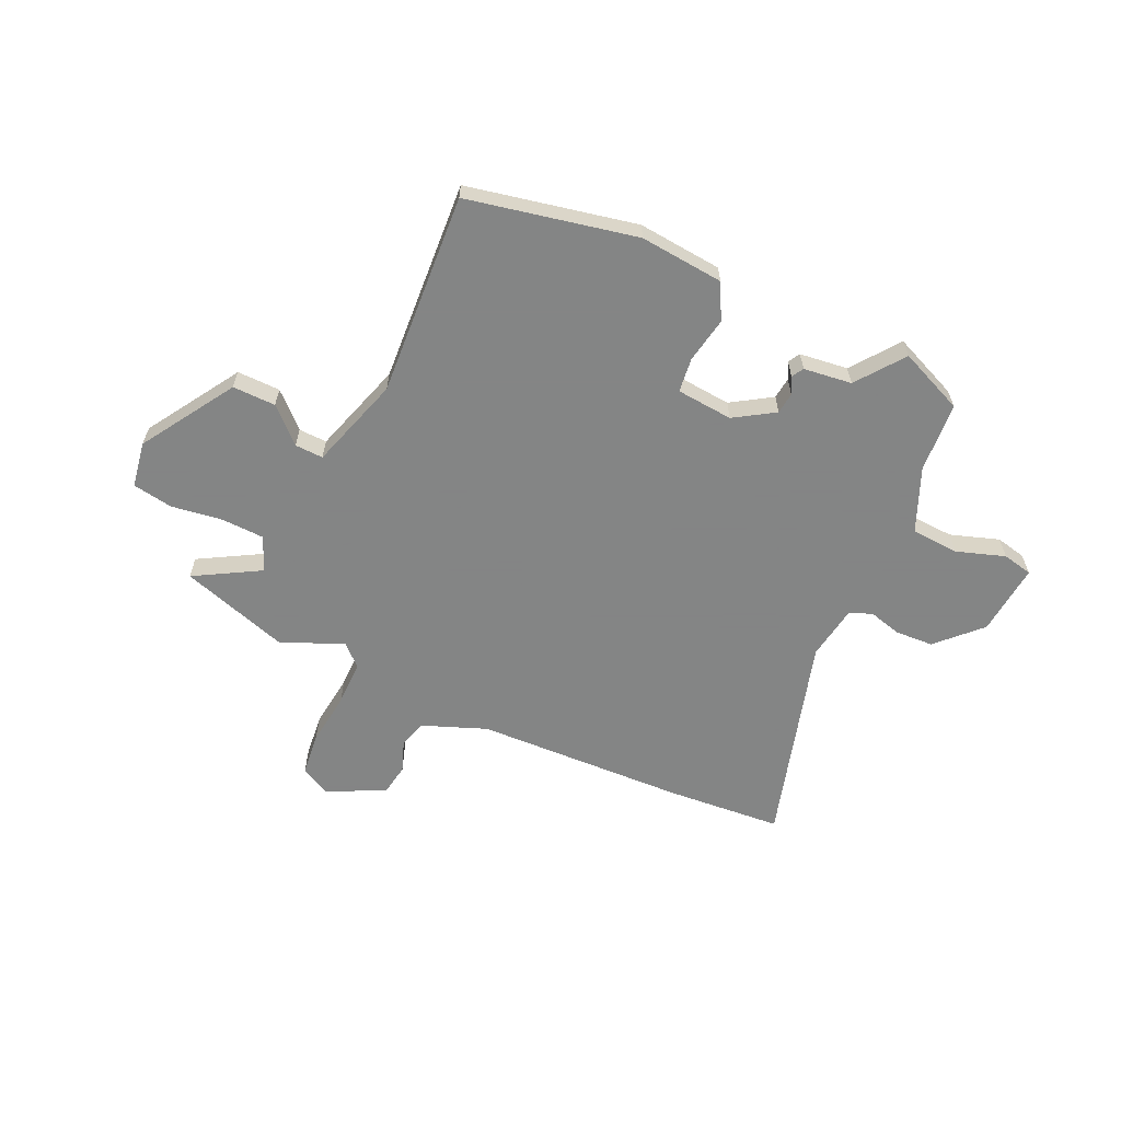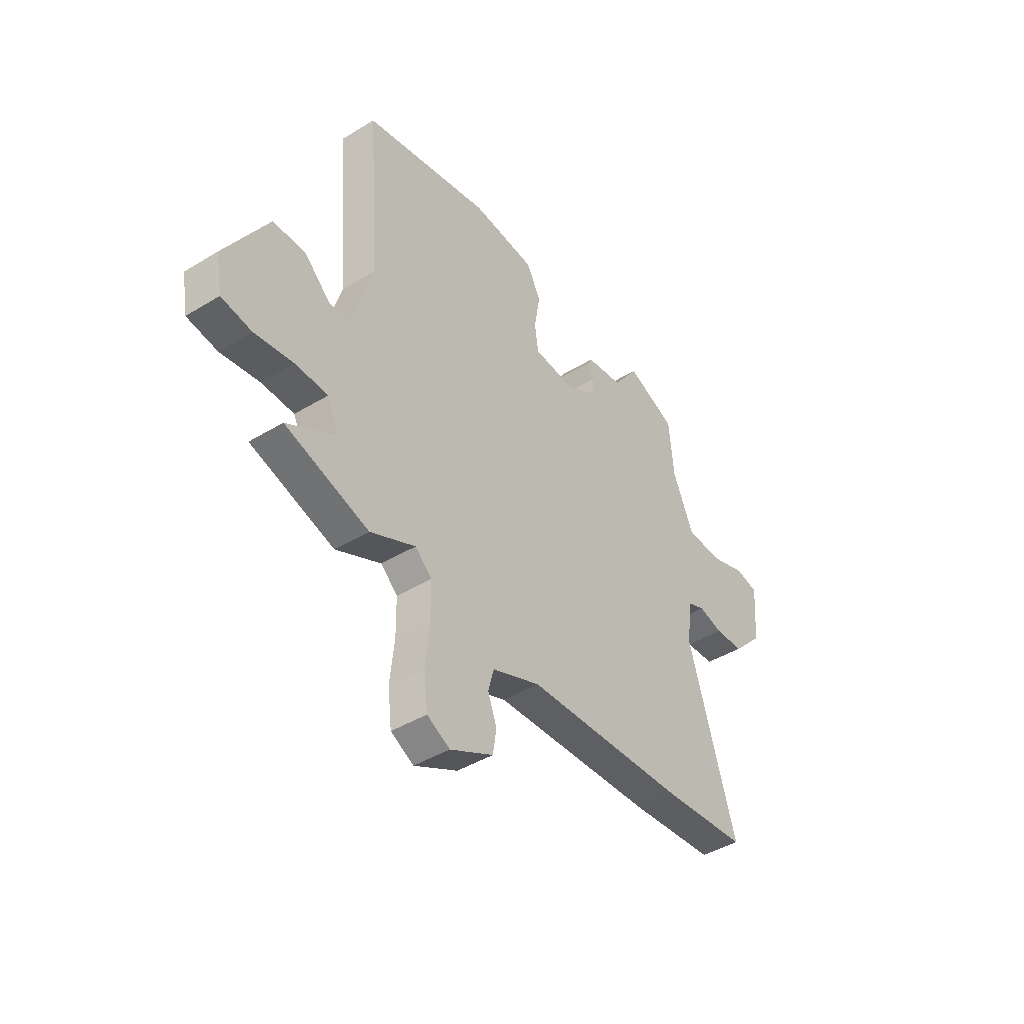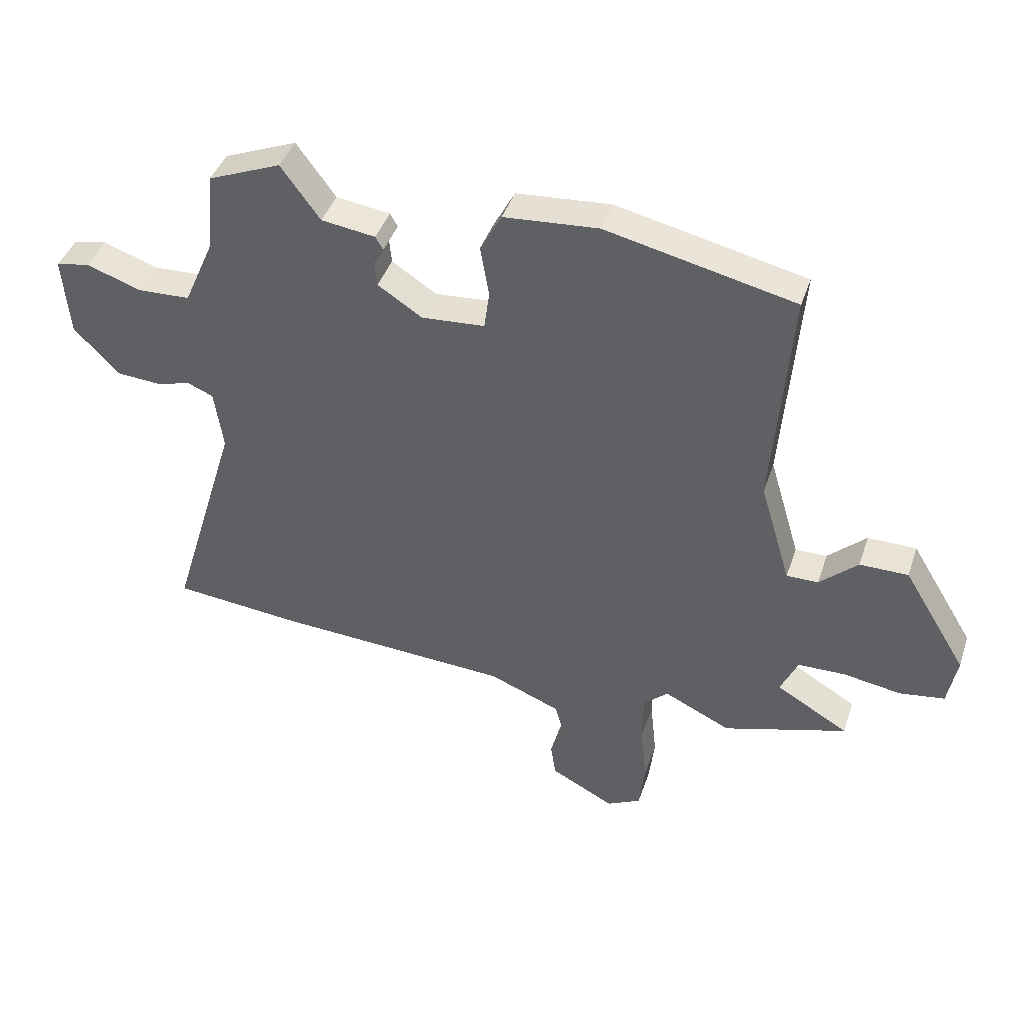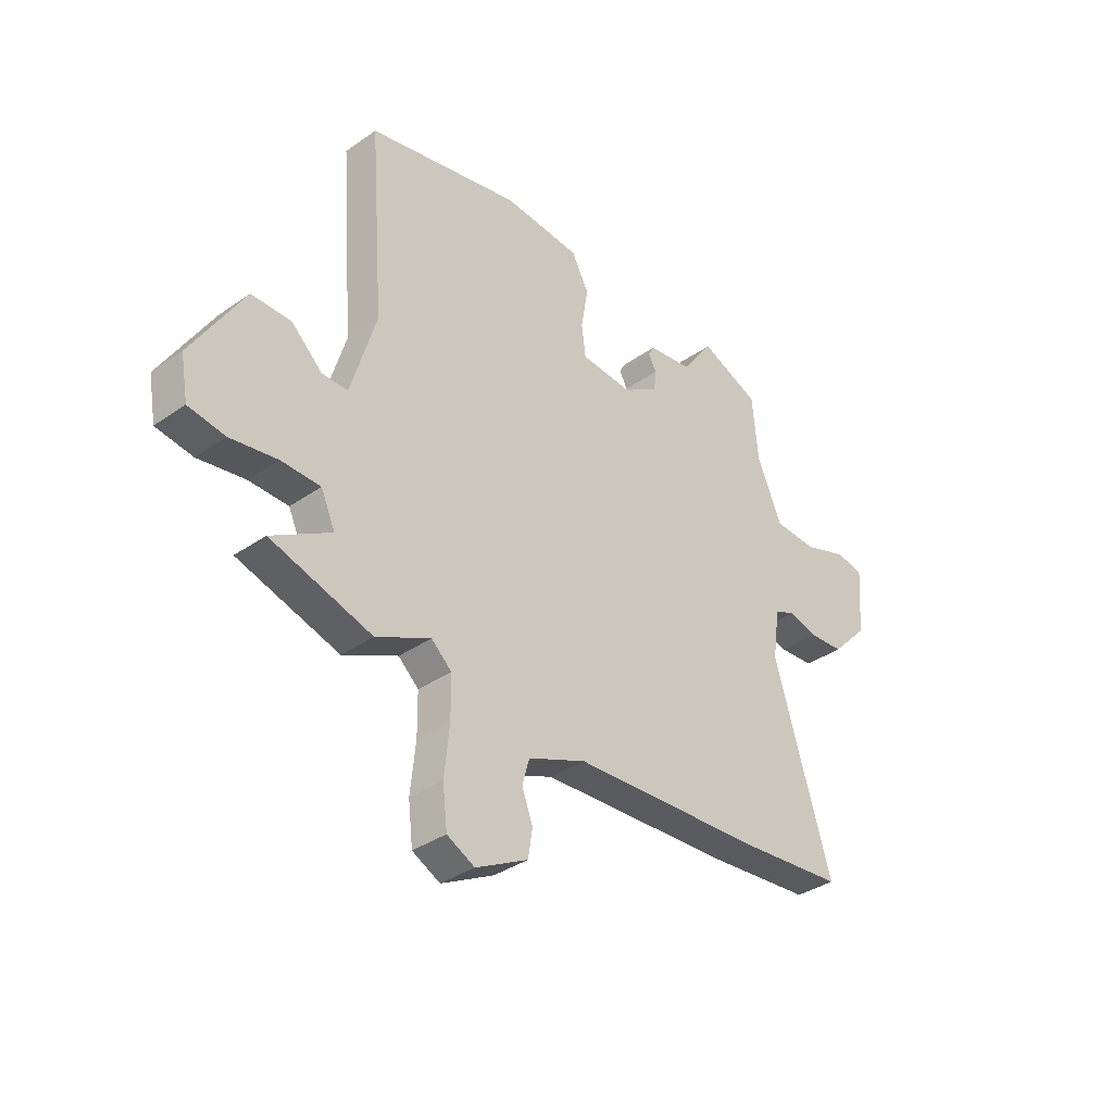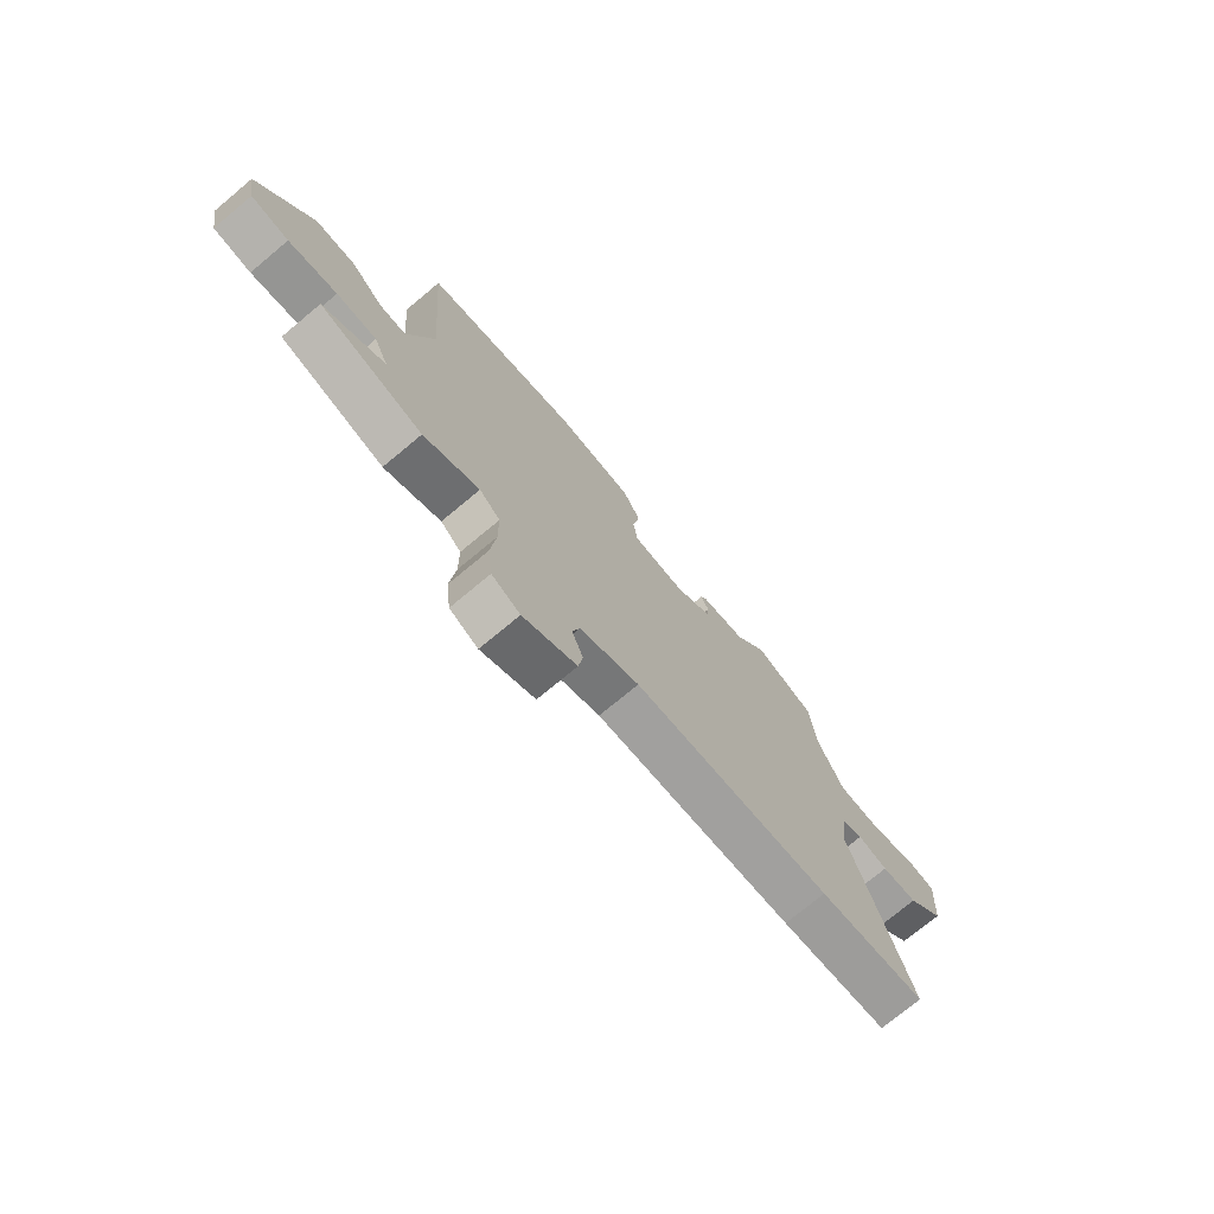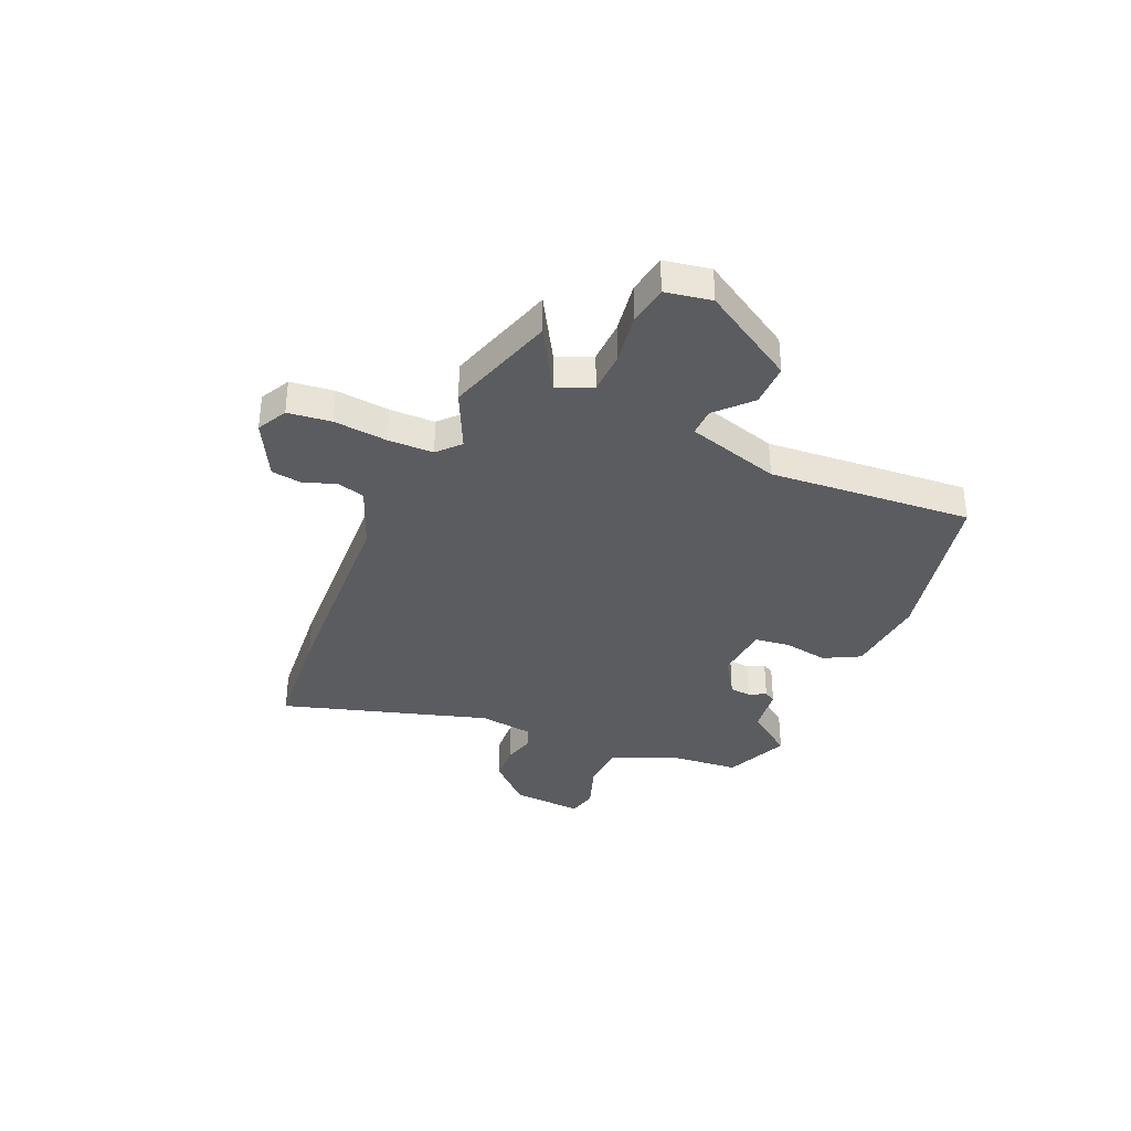
<metadata>
{"format":"obj","ext":"obj","renderer":"f3d","projection":"perspective","resolution":1024,"background":"white","views":[{"elev":-61.6,"azim":-25.5,"up":"+Y"},{"elev":-43.3,"azim":-54.2,"up":"+Z"},{"elev":42.0,"azim":-162.0,"up":"+Z"},{"elev":-35.9,"azim":-47.5,"up":"+Z"},{"elev":-74.0,"azim":-50.2,"up":"+Z"},{"elev":-35.3,"azim":-113.7,"up":"+Y"}]}
</metadata>
<code>
v 0.384 0.07 0.548
v 0.511 0.07 0.496
v 0.523 0.07 0.359
v 0.577 0.07 0.236
v 0.67 0.07 0.232
v 0.764 0.07 0.265
v 0.823 0.07 0.253
v 0.812 0.07 0.113
v 0.733 0.07 0.031
v 0.658 0.07 0.026
v 0.595 0.07 0.042
v 0.551 0.07 0.024
v 0.536 0.07 -0.083
v 0.658 0.07 -0.485
v 0.435 0.07 -0.506
v 0.023 0.07 -0.528
v -0.101 0.07 -0.578
v -0.116 0.07 -0.633
v -0.093 0.07 -0.693
v -0.102 0.07 -0.753
v -0.213 0.07 -0.811
v -0.272 0.07 -0.781
v -0.282 0.07 -0.697
v -0.271 0.07 -0.593
v -0.272 0.07 -0.505
v -0.315 0.07 -0.466
v -0.431 0.07 -0.521
v -0.646 0.07 -0.456
v -0.52 0.07 -0.382
v -0.55 0.07 -0.315
v -0.633 0.07 -0.313
v -0.733 0.07 -0.329
v -0.811 0.07 -0.317
v -0.827 0.07 -0.228
v -0.716 0.07 -0.046
v -0.632 0.07 -0.046
v -0.566 0.07 -0.107
v -0.511 0.07 -0.108
v -0.457 0.07 0.073
v -0.487 0.07 0.468
v -0.16 0.07 0.541
v 0.004 0.07 0.528
v 0.041 0.07 0.459
v 0.026 0.07 0.37
v 0.035 0.07 0.303
v 0.145 0.07 0.295
v 0.222 0.07 0.345
v 0.226 0.07 0.387
v 0.209 0.07 0.419
v 0.222 0.07 0.442
v 0.316 0.07 0.455
v 0.384 0 0.548
v 0.511 0 0.496
v 0.523 0 0.359
v 0.577 0 0.236
v 0.67 0 0.232
v 0.764 0 0.265
v 0.823 0 0.253
v 0.812 0 0.113
v 0.733 0 0.031
v 0.658 0 0.026
v 0.595 0 0.042
v 0.551 0 0.024
v 0.536 0 -0.083
v 0.658 0 -0.485
v 0.435 0 -0.506
v 0.023 0 -0.528
v -0.101 0 -0.578
v -0.116 0 -0.633
v -0.093 0 -0.693
v -0.102 0 -0.753
v -0.213 0 -0.811
v -0.272 0 -0.781
v -0.282 0 -0.697
v -0.271 0 -0.593
v -0.272 0 -0.505
v -0.315 0 -0.466
v -0.431 0 -0.521
v -0.646 0 -0.456
v -0.52 0 -0.382
v -0.55 0 -0.315
v -0.633 0 -0.313
v -0.733 0 -0.329
v -0.811 0 -0.317
v -0.827 0 -0.228
v -0.716 0 -0.046
v -0.632 0 -0.046
v -0.566 0 -0.107
v -0.511 0 -0.108
v -0.457 0 0.073
v -0.487 0 0.468
v -0.16 0 0.541
v 0.004 0 0.528
v 0.041 0 0.459
v 0.026 0 0.37
v 0.035 0 0.303
v 0.145 0 0.295
v 0.222 0 0.345
v 0.226 0 0.387
v 0.209 0 0.419
v 0.222 0 0.442
v 0.316 0 0.455
f 48 49 50 51
f 47 48 51
f 42 43 44
f 41 42 44
f 40 41 44
f 39 40 44
f 38 39 44 45
f 35 36 37
f 34 35 37
f 33 34 37
f 32 33 37
f 31 32 37
f 30 31 37 38
f 38 45 46
f 30 38 46
f 29 30 46
f 26 27 28 29
f 22 23 24
f 21 22 24
f 20 21 24
f 19 20 24
f 18 19 24
f 17 18 24 25
f 16 17 25 26
f 29 46 47
f 26 29 47
f 16 26 47
f 15 16 47
f 14 15 47
f 13 14 47
f 9 10 11
f 8 9 11
f 7 8 11
f 6 7 11
f 5 6 11
f 51 1 2 3
f 51 3 4
f 47 51 4
f 13 47 4
f 12 13 4
f 4 5 11 12
f 102 101 100 99
f 102 99 98
f 95 94 93
f 95 93 92
f 95 92 91
f 95 91 90
f 96 95 90 89
f 88 87 86
f 88 86 85
f 88 85 84
f 88 84 83
f 88 83 82
f 89 88 82 81
f 97 96 89
f 97 89 81
f 97 81 80
f 80 79 78 77
f 75 74 73
f 75 73 72
f 75 72 71
f 75 71 70
f 75 70 69
f 76 75 69 68
f 77 76 68 67
f 98 97 80
f 98 80 77
f 98 77 67
f 98 67 66
f 98 66 65
f 98 65 64
f 62 61 60
f 62 60 59
f 62 59 58
f 62 58 57
f 62 57 56
f 54 53 52 102
f 55 54 102
f 55 102 98
f 55 98 64
f 55 64 63
f 63 62 56 55
f 1 52 53 2
f 2 53 54 3
f 3 54 55 4
f 4 55 56 5
f 5 56 57 6
f 6 57 58 7
f 7 58 59 8
f 8 59 60 9
f 9 60 61 10
f 10 61 62 11
f 11 62 63 12
f 12 63 64 13
f 13 64 65 14
f 14 65 66 15
f 15 66 67 16
f 16 67 68 17
f 17 68 69 18
f 18 69 70 19
f 19 70 71 20
f 20 71 72 21
f 21 72 73 22
f 22 73 74 23
f 23 74 75 24
f 24 75 76 25
f 25 76 77 26
f 26 77 78 27
f 27 78 79 28
f 28 79 80 29
f 29 80 81 30
f 30 81 82 31
f 31 82 83 32
f 32 83 84 33
f 33 84 85 34
f 34 85 86 35
f 35 86 87 36
f 36 87 88 37
f 37 88 89 38
f 38 89 90 39
f 39 90 91 40
f 40 91 92 41
f 41 92 93 42
f 42 93 94 43
f 43 94 95 44
f 44 95 96 45
f 45 96 97 46
f 46 97 98 47
f 47 98 99 48
f 48 99 100 49
f 49 100 101 50
f 50 101 102 51
f 51 102 52 1

</code>
